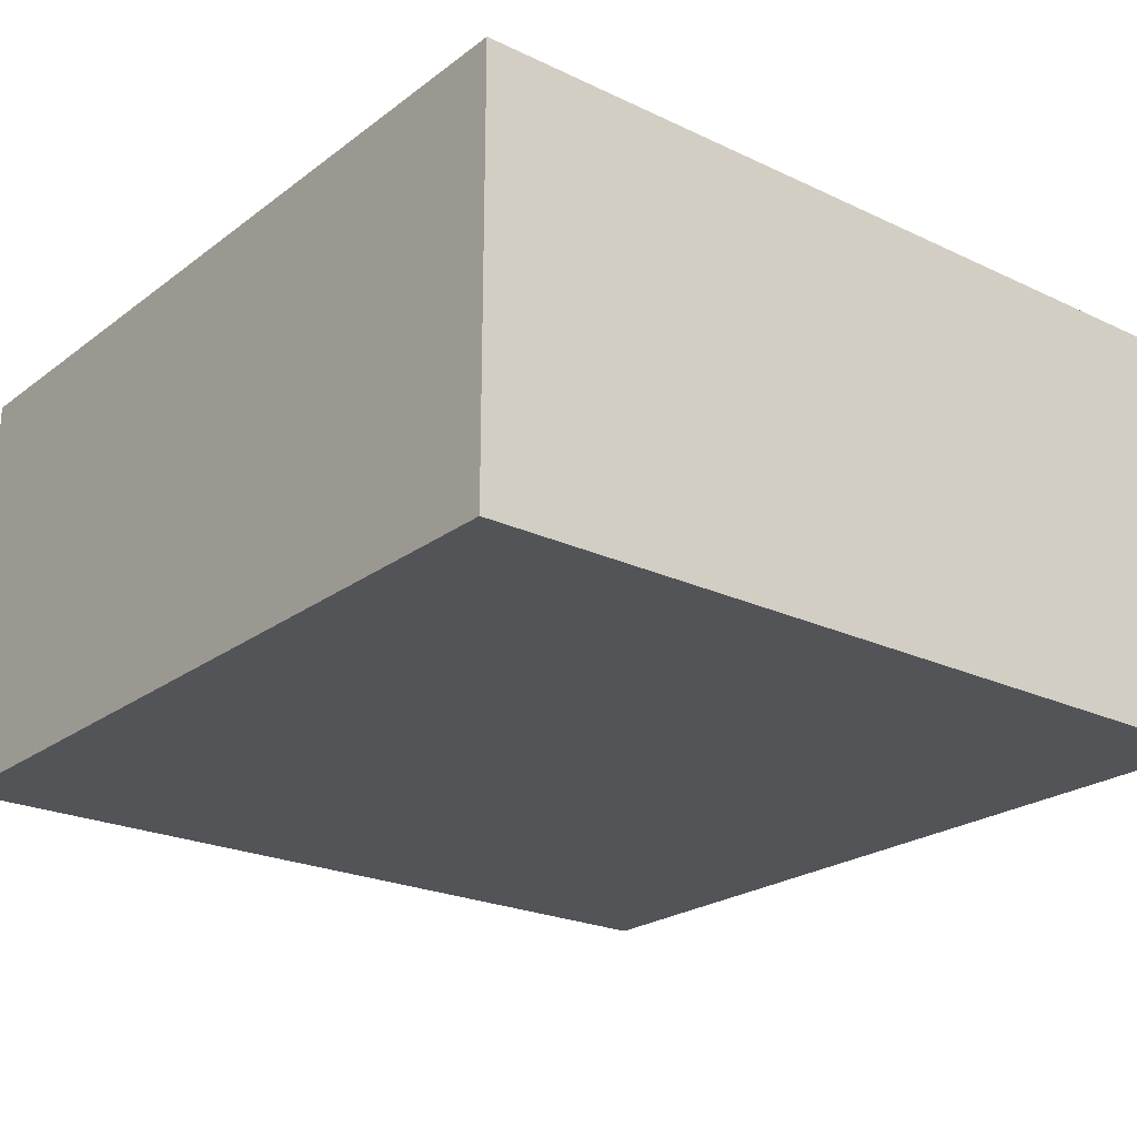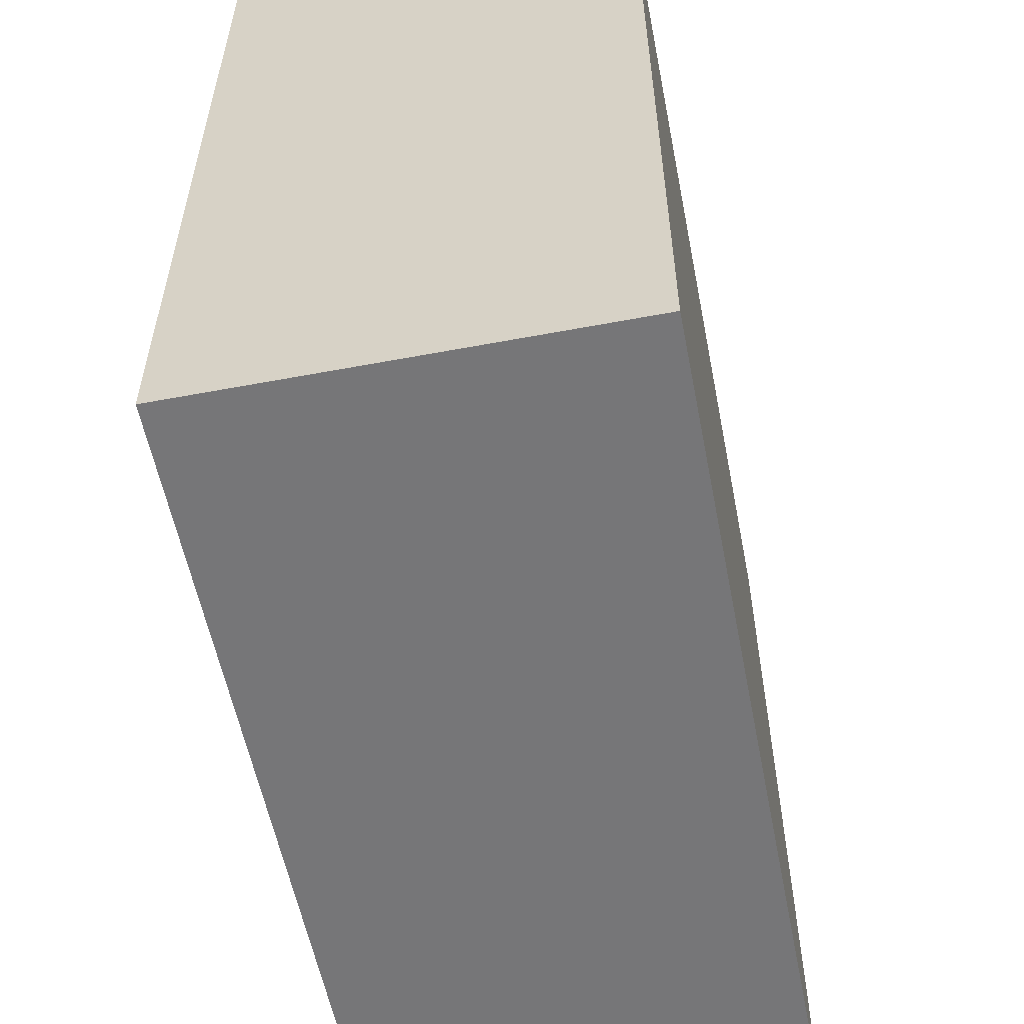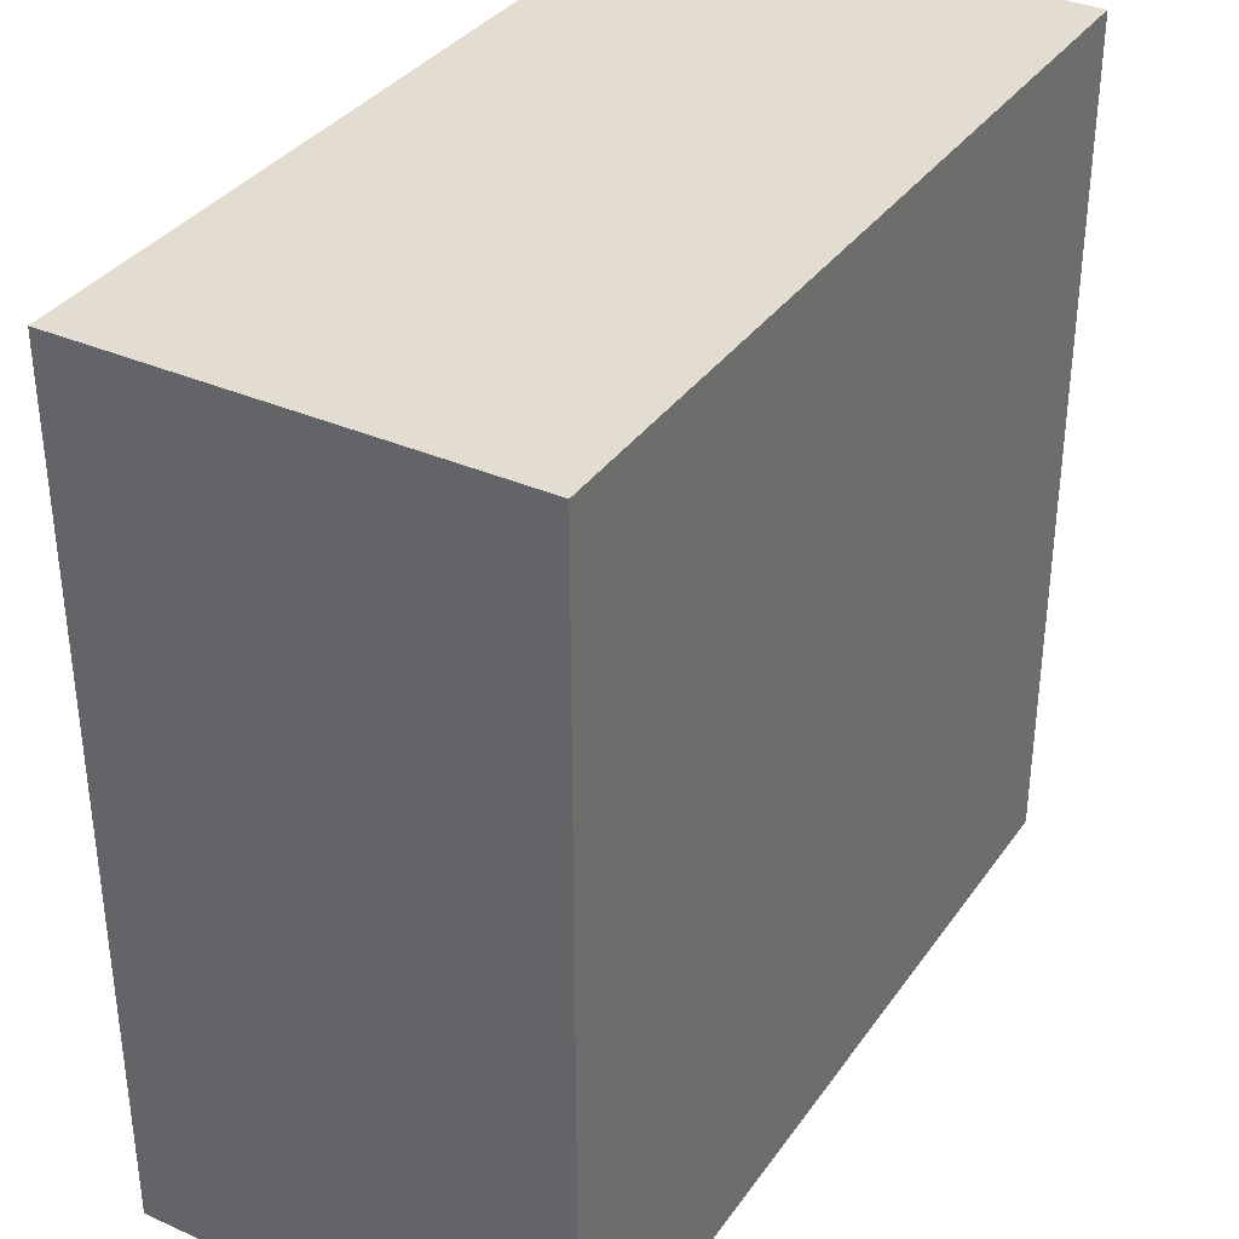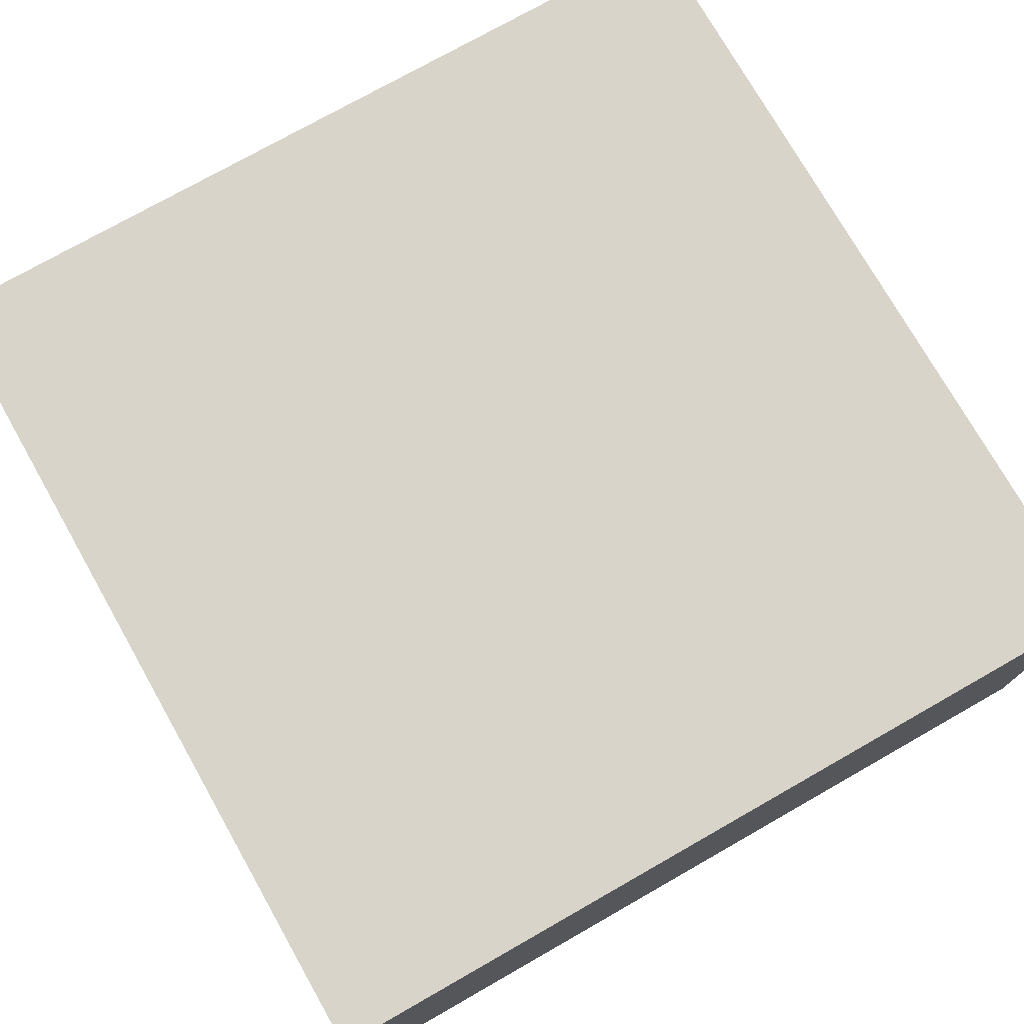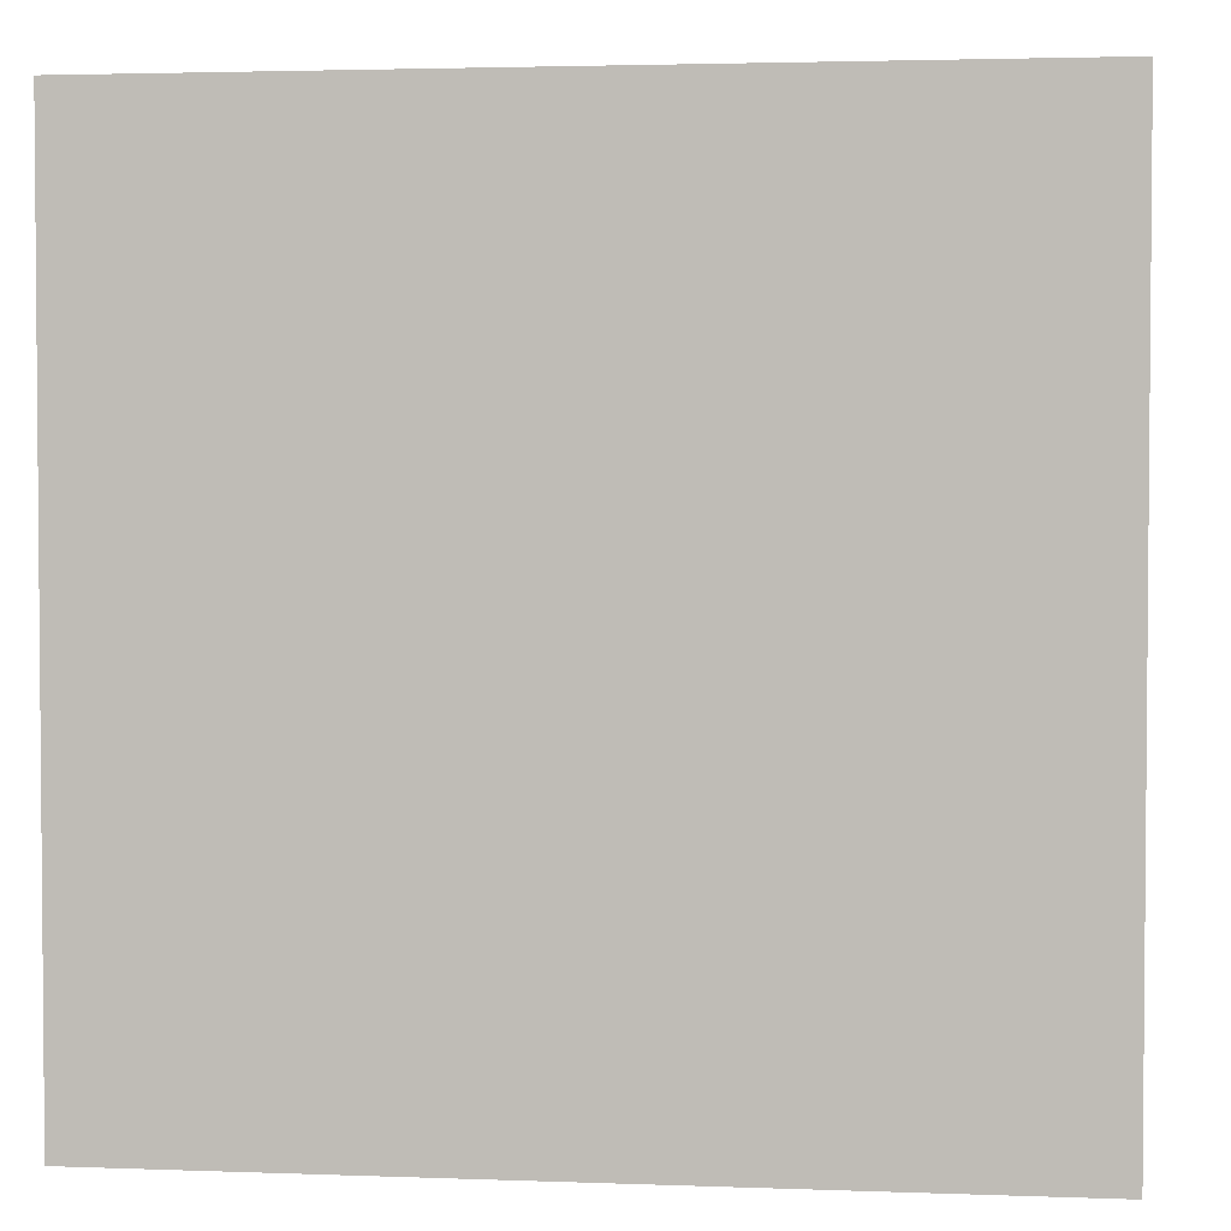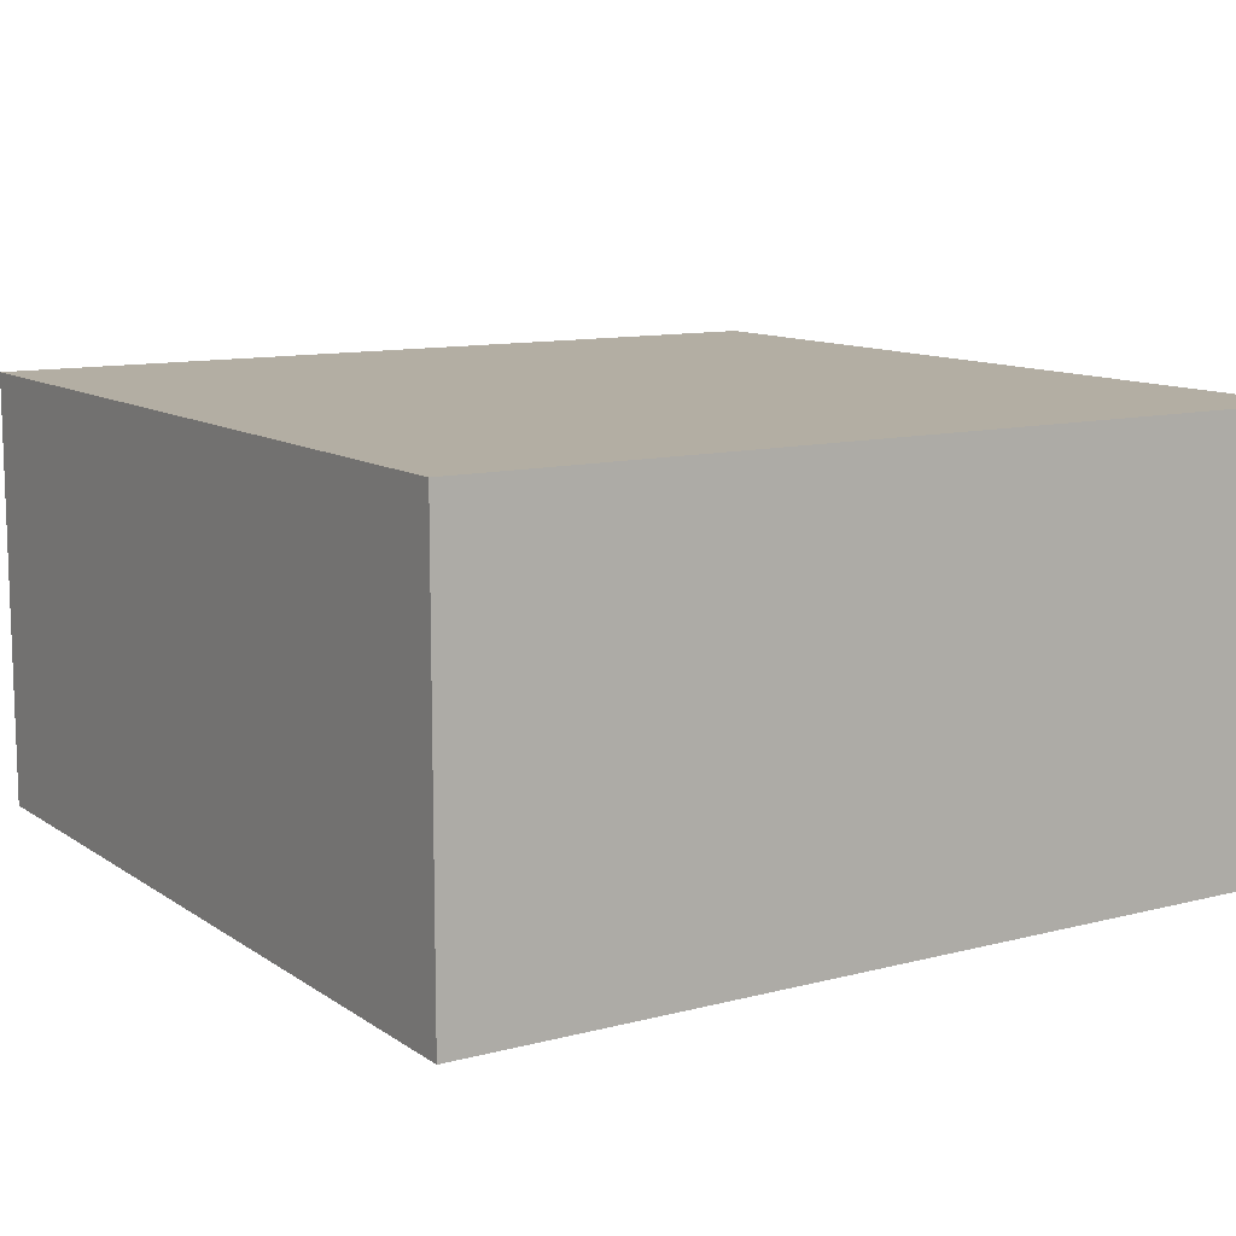
<metadata>
{"format":"obj","ext":"obj","renderer":"f3d","projection":"perspective","resolution":1024,"background":"white","views":[{"elev":-23.1,"azim":-128.7,"up":"+Y"},{"elev":-56.9,"azim":-78.9,"up":"+Z"},{"elev":35.2,"azim":120.3,"up":"+Z"},{"elev":75.3,"azim":150.4,"up":"+Y"},{"elev":2.9,"azim":7.2,"up":"+Z"},{"elev":11.0,"azim":-122.5,"up":"+Y"}]}
</metadata>
<code>
o cube
v 0.25 0.25 0.25
v 0.25 0.25 -0.25
v 0.25 0 0.25
v 0.25 0 -0.25
v -0.25 0.25 0.25
v -0.25 0.25 -0.25
v -0.25 0 0.25
v -0.25 0 -0.25
f 2 1 3 4
f 7 5 6 8
f 5 1 2 6
f 4 3 7 8
f 3 1 5 7
f 6 2 4 8

</code>
